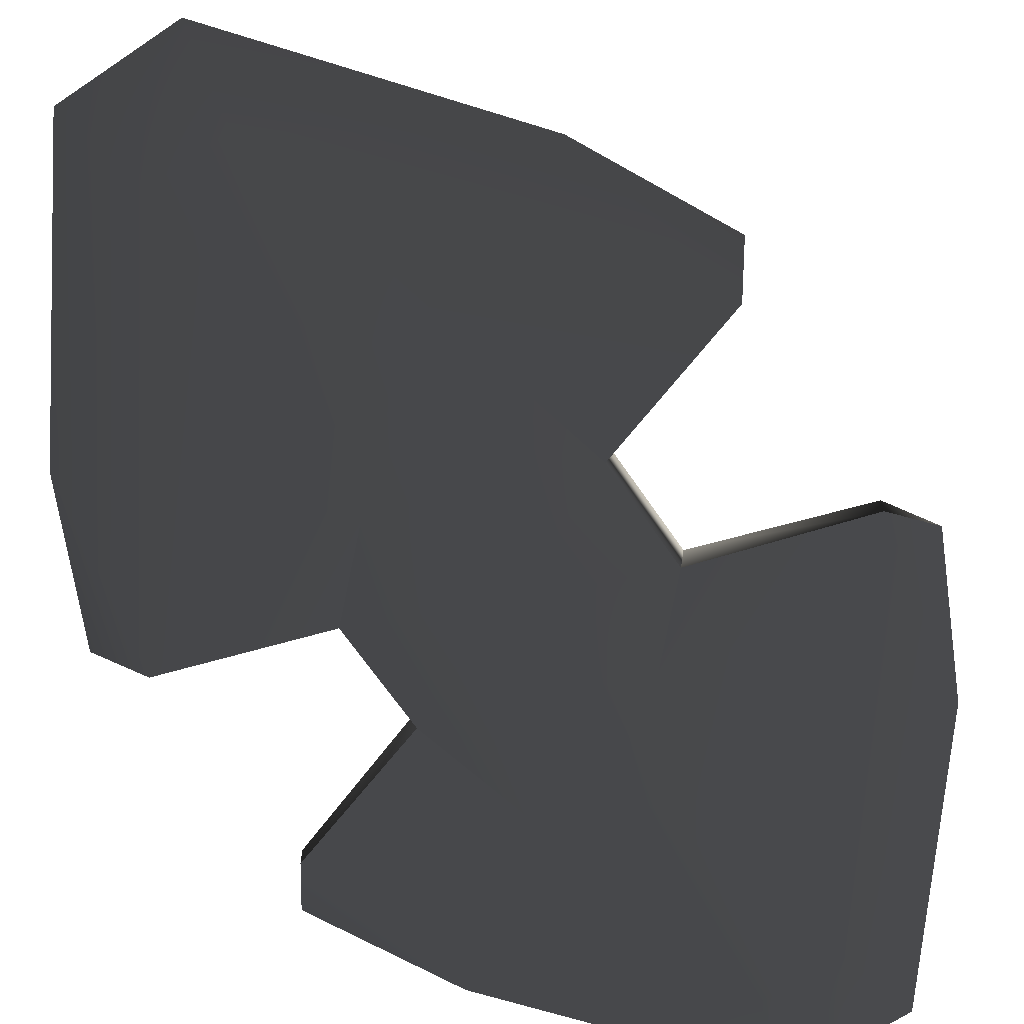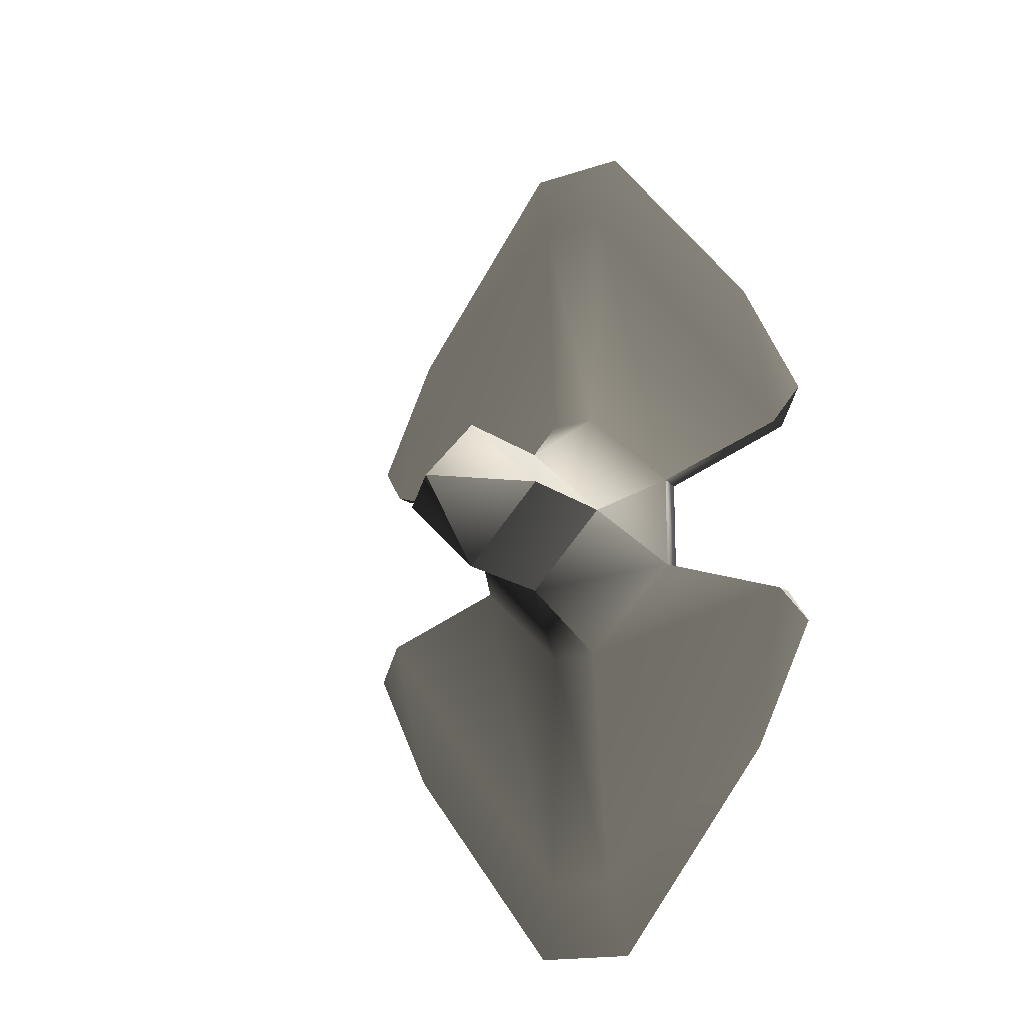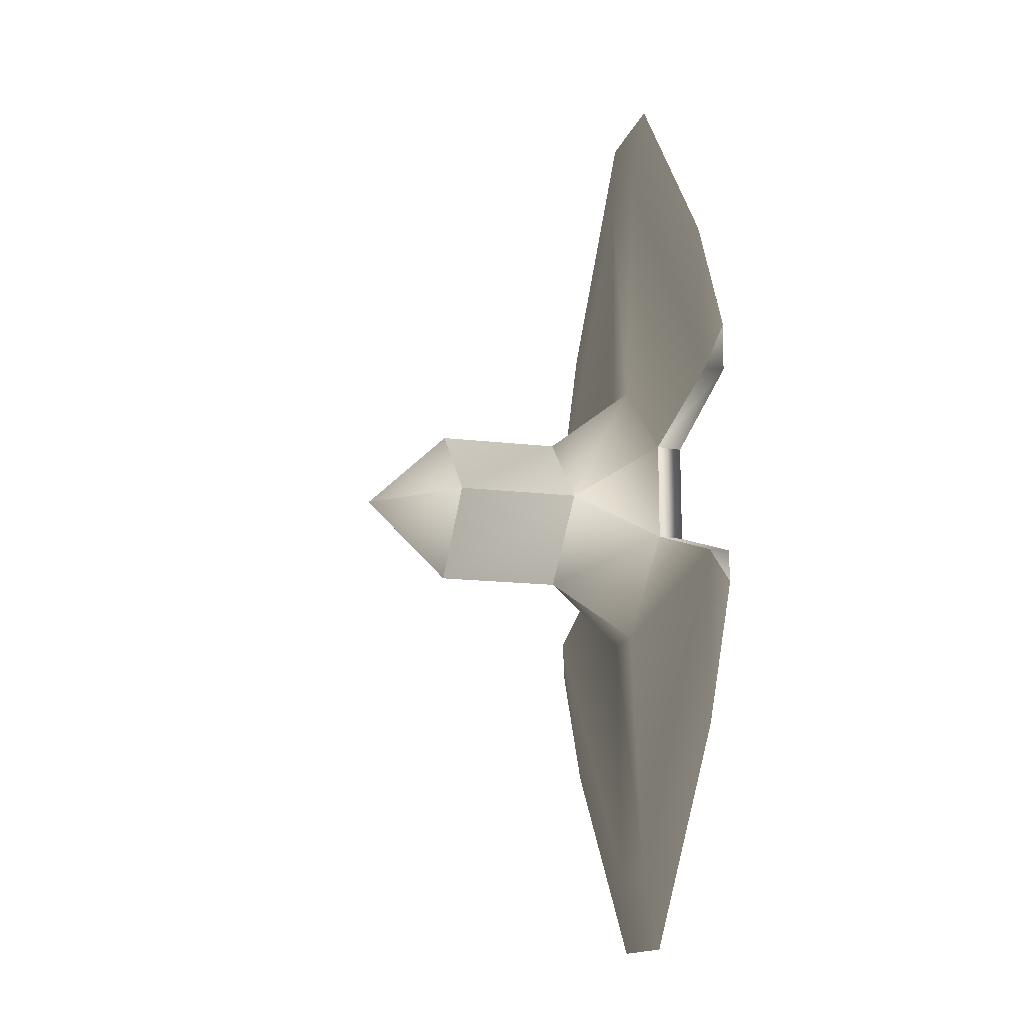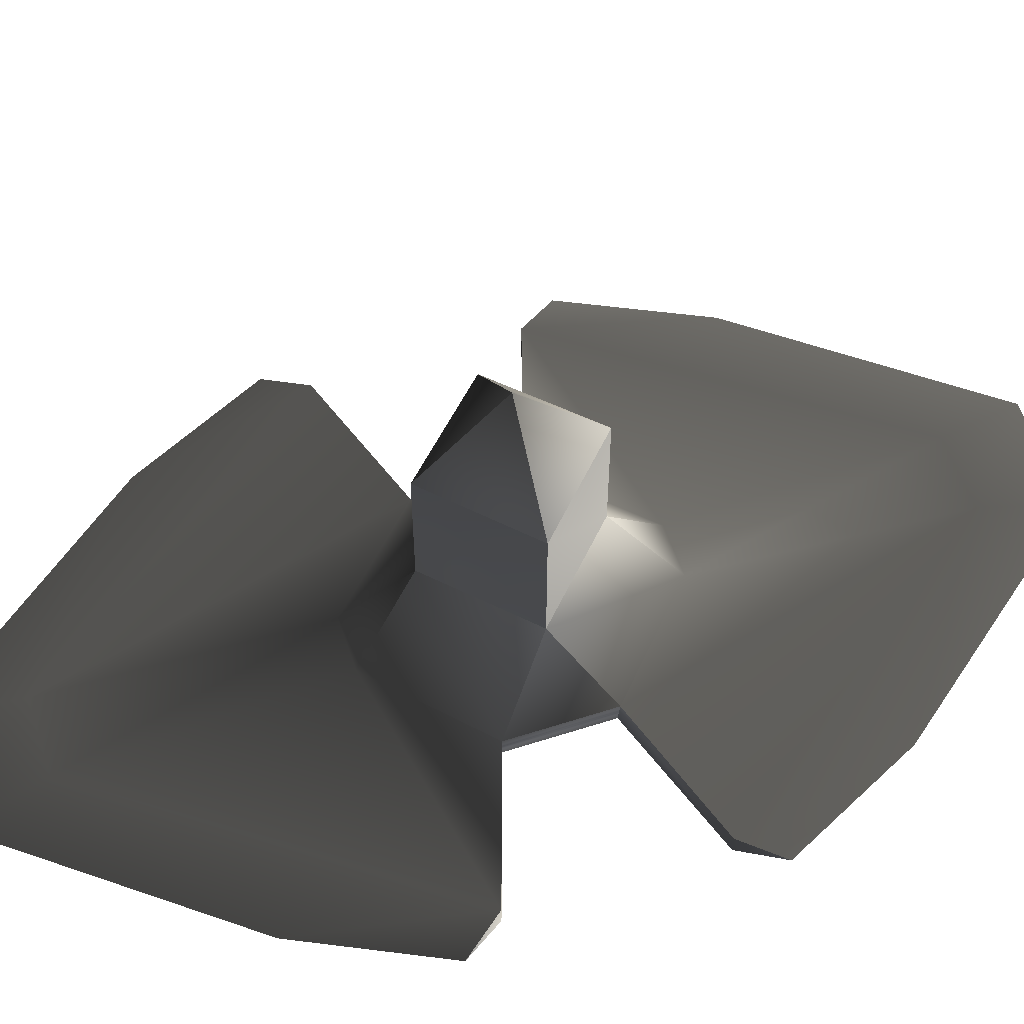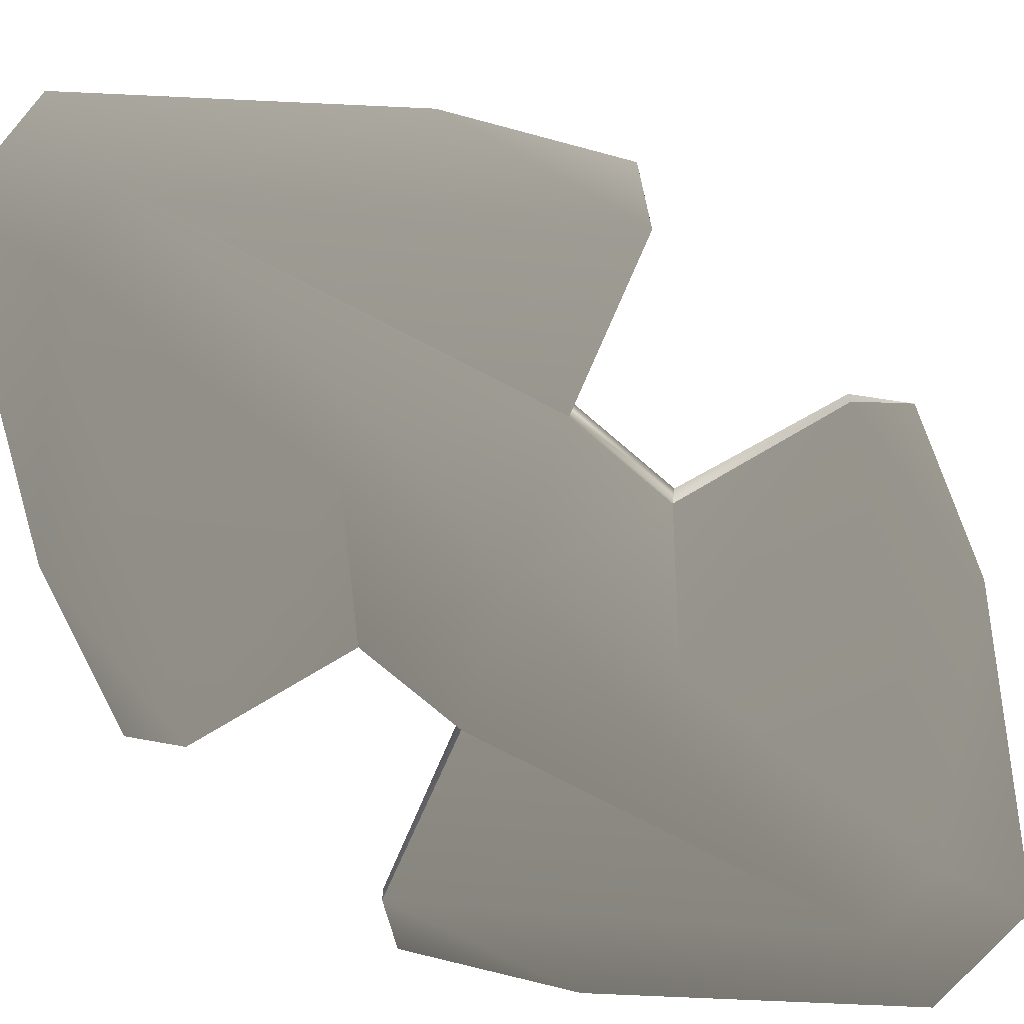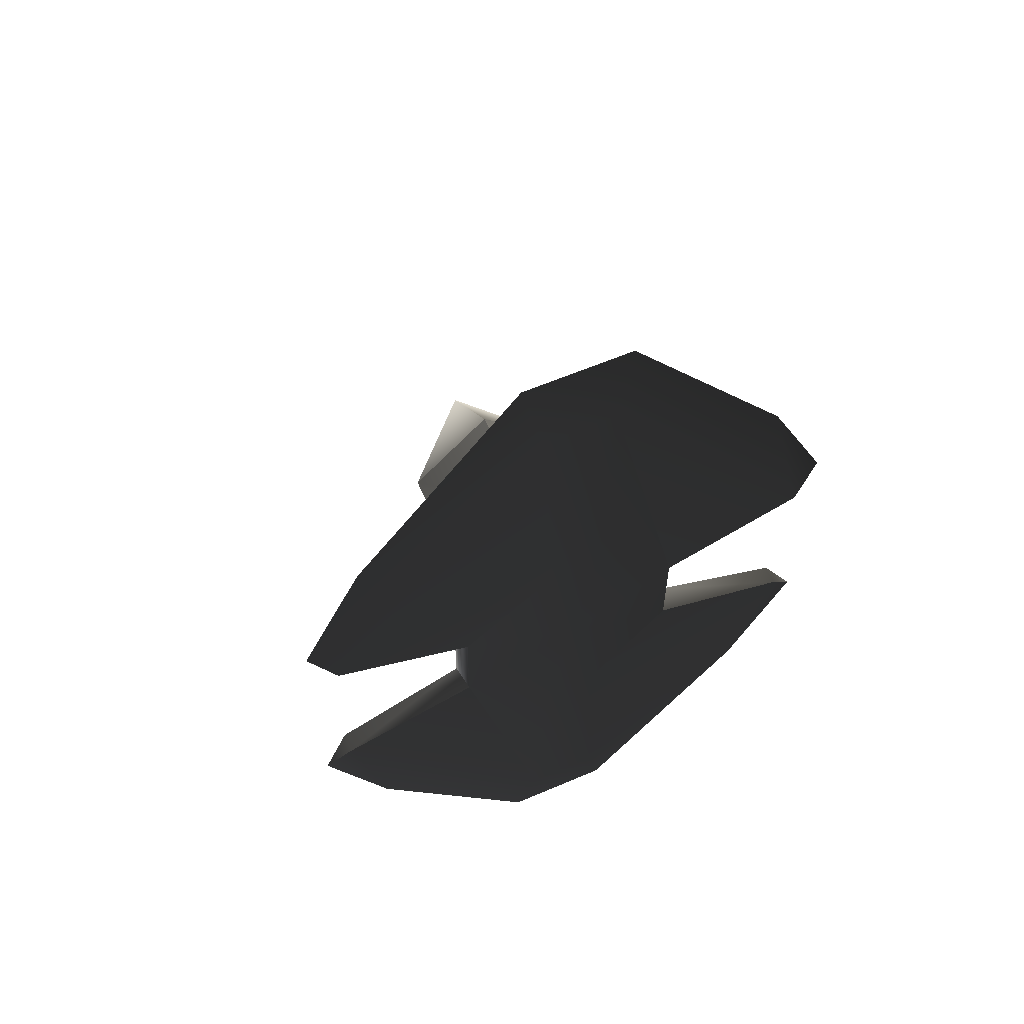
<metadata>
{"format":"obj","ext":"obj","renderer":"f3d","projection":"perspective","resolution":1024,"background":"white","views":[{"elev":-66.8,"azim":-145.8,"up":"+Z"},{"elev":-16.9,"azim":33.9,"up":"+Y"},{"elev":-14.8,"azim":75.0,"up":"+Y"},{"elev":57.3,"azim":71.5,"up":"+Z"},{"elev":-72.0,"azim":49.0,"up":"+Z"},{"elev":60.1,"azim":156.3,"up":"+Y"}]}
</metadata>
<code>
v  -3.766 -20.69 -2.131
v  -16.8 -7.34 -1.431
v  0 0 -2.256
v  -16.8 7.286 -1.434
v  -3.766 20.69 -2.131
v  3.766 20.69 -2.131
v  17.53 7.34 -1.431
v  3.766 -20.69 -2.131
v  17.53 -7.286 -1.434
v  -5.423 58.3 -1.2
v  5.423 58.3 -1.2
v  38.11 14.01 -1.169
v  18.11 7.343 2.468
v  32.78 38.81 0.3051
v  42.14 19.63 0.3051
v  38.11 14.01 1.779
v  8.043 70.05 0.3051
v  5.423 58.3 1.811
v  3.766 20.69 2.741
v  -5.423 58.3 1.811
v  -8.043 70.05 0.3051
v  -32.78 38.81 0.3051
v  -3.766 20.69 2.741
v  -38.11 14.01 1.779
v  -0.1373 11.77 14.61
v  12.02 0.09183 14.53
v  -17.39 7.29 2.464
v  -38.11 14.01 -1.169
v  -42.14 19.63 0.3051
v  -11.95 -0.09193 14.53
v  -17.39 -7.343 2.468
v  -38.11 -14.01 -1.169
v  -5.423 -58.3 -1.2
v  -32.78 -38.81 0.3051
v  -42.14 -19.63 0.3051
v  -38.11 -14.01 1.779
v  5.423 -58.3 -1.2
v  -8.043 -70.05 0.3051
v  8.043 -70.05 0.3051
v  38.11 -14.01 -1.169
v  32.78 -38.81 0.3051
v  -5.423 -58.3 1.811
v  5.423 -58.3 1.811
v  42.14 -19.63 0.3051
v  38.11 -14.01 1.779
v  18.11 -7.29 2.464
v  3.766 -20.69 2.741
v  -0.1373 -11.77 14.61
v  -3.766 -20.69 2.741
v  -0.1373 -11.77 32.95
v  -11.95 -0.09193 32.87
v  12.02 0.09183 32.87
v  0.02822 -3.8e-05 45.37
v  -0.1373 11.77 32.95
g frm-bound01
f 1 2 3
f 4 5 3
f 5 6 3
f 6 7 3
f 8 1 3
f 9 8 3
f 3 7 9
f 3 2 4
f 10 5 4
f 11 6 5
f 10 11 5
f 12 7 6
f 11 12 6
f 7 13 9
f 13 7 12
f 14 15 12
f 16 13 12
f 12 15 16
f 12 11 14
f 17 11 10
f 11 17 14
f 16 15 14
f 14 17 18
f 18 16 14
f 13 16 18
f 19 18 20
f 18 17 21
f 20 18 21
f 19 13 18
f 21 17 10
f 20 21 22
f 22 21 10
f 23 20 24
f 23 19 20
f 22 24 20
f 19 23 25
f 19 25 26
f 13 19 26
f 27 23 24
f 23 27 25
f 27 24 28
f 24 29 28
f 22 29 24
f 27 30 25
f 31 27 4
f 4 27 28
f 27 31 30
f 28 10 4
f 28 29 22
f 10 28 22
f 2 31 4
f 32 2 1
f 2 32 31
f 33 32 1
f 33 1 8
f 34 35 32
f 32 36 31
f 32 35 36
f 34 32 33
f 37 33 8
f 38 33 37
f 33 38 34
f 37 8 9
f 39 38 37
f 40 37 9
f 41 39 37
f 37 40 41
f 42 38 39
f 34 38 42
f 43 42 39
f 43 39 41
f 40 44 41
f 41 44 45
f 45 43 41
f 46 45 40
f 9 46 40
f 45 44 40
f 13 46 9
f 46 47 45
f 46 13 26
f 46 26 48
f 47 46 48
f 47 43 45
f 49 42 43
f 47 49 43
f 49 47 48
f 49 48 30
f 48 26 50
f 48 50 51
f 30 48 51
f 26 25 52
f 26 52 50
f 51 50 53
f 50 52 53
f 54 51 53
f 30 51 54
f 31 49 30
f 25 30 54
f 49 31 42
f 31 36 42
f 42 36 34
f 36 35 34
f 25 54 52
f 52 54 53

</code>
